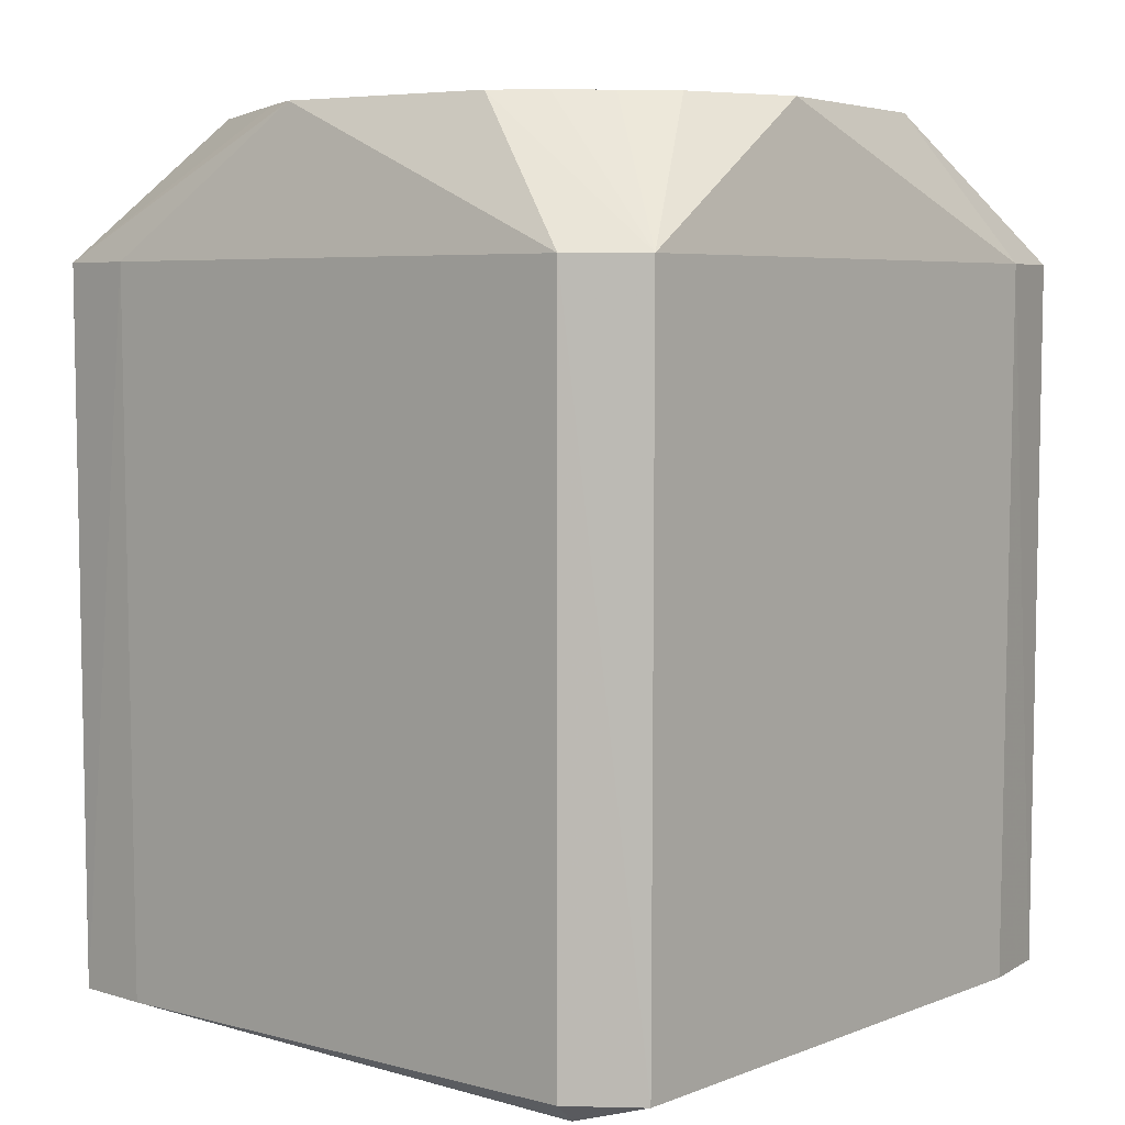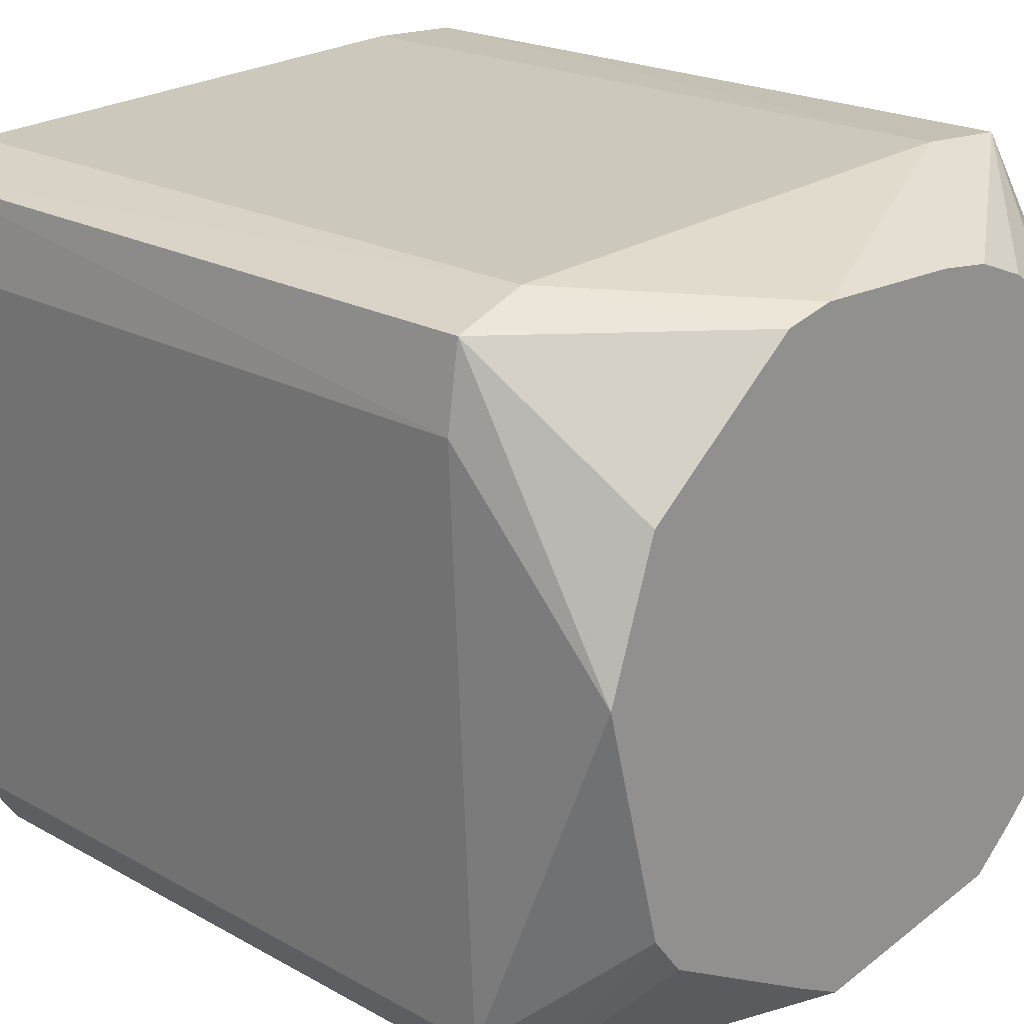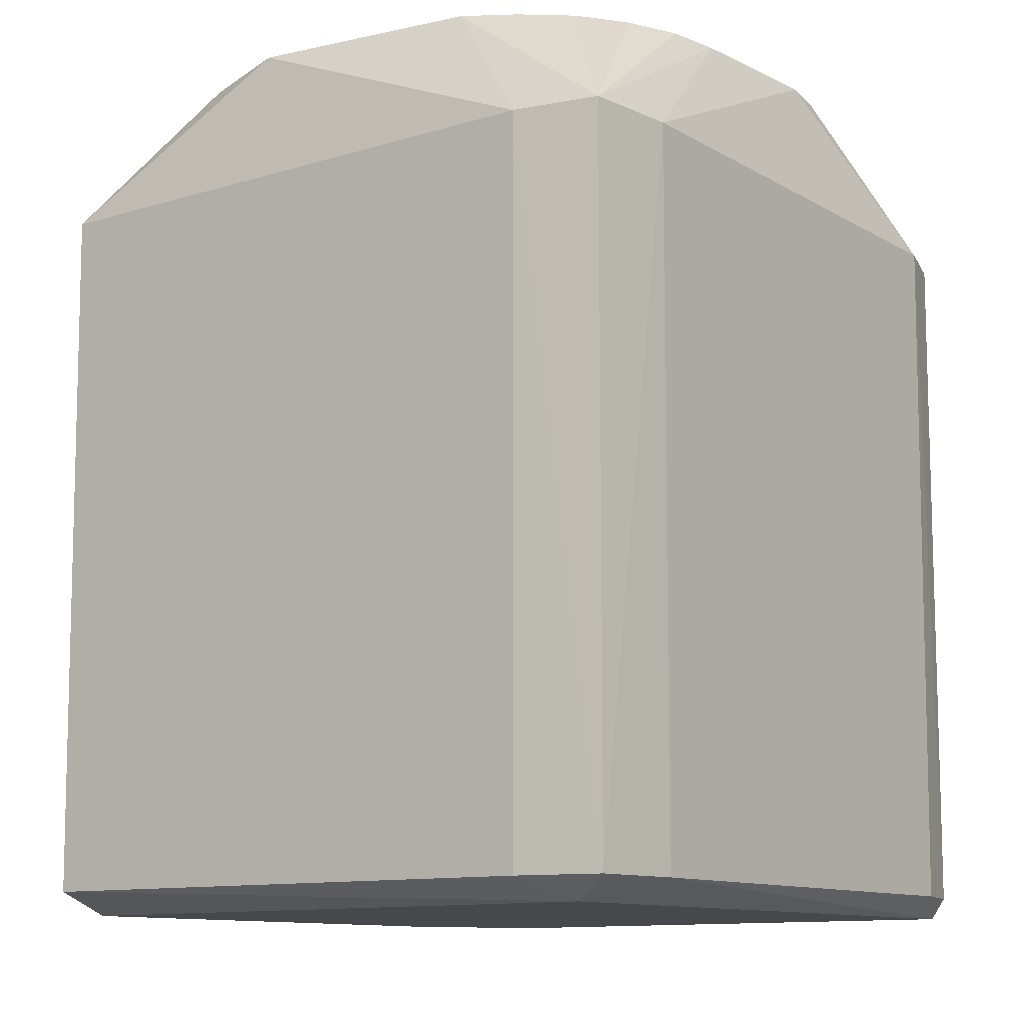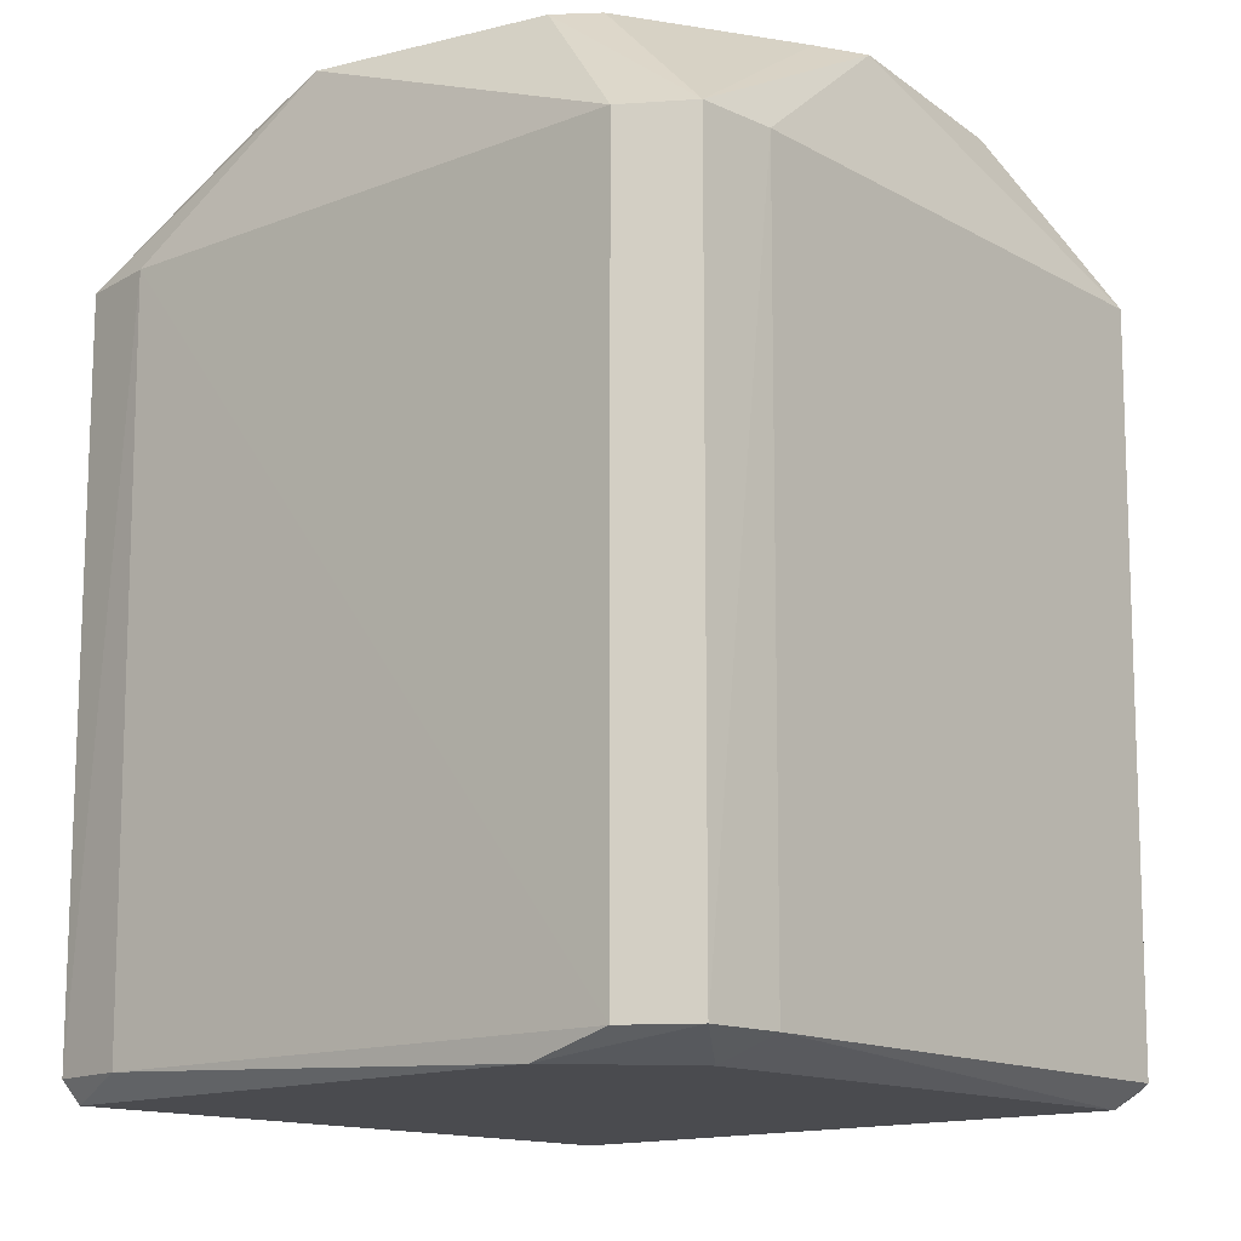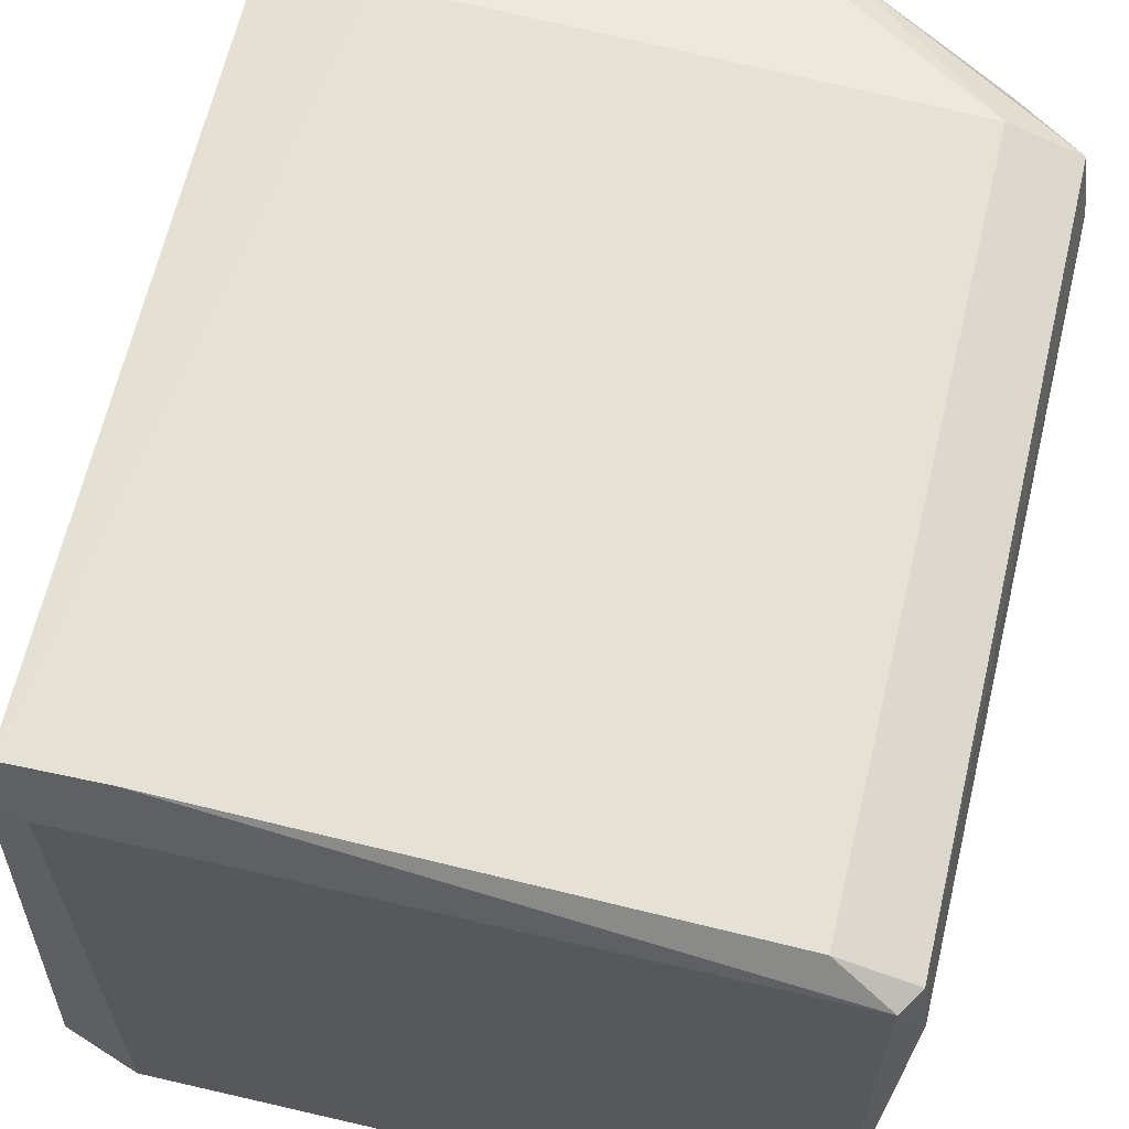
<metadata>
{"format":"obj","ext":"obj","renderer":"f3d","projection":"perspective","resolution":1024,"background":"white","views":[{"elev":5.3,"azim":42.2,"up":"+Z"},{"elev":21.1,"azim":-45.5,"up":"+Y"},{"elev":-11.4,"azim":128.8,"up":"+Z"},{"elev":-14.3,"azim":-47.4,"up":"+Z"},{"elev":63.9,"azim":-166.8,"up":"+Y"}]}
</metadata>
<code>
v 0.05782 0.06216 -0.03098
v -0.02829 0.05839 -0.03098
v 0.005004 0.05398 -0.007428
v -0.04089 0.04045 -0.1488
v -0.03696 -0.04934 -0.1488
v -0.04163 0.04099 -0.03098
v -0.03028 -0.0591 -0.1488
v -0.03696 -0.04934 -0.1488
v -0.0369 -0.03599 -0.1524
v -0.03696 -0.04934 -0.1488
v -0.04089 0.04045 -0.1488
v -0.0369 -0.03599 -0.1524
v 0.05782 0.06216 -0.03098
v 0.07343 0.06105 -0.03098
v 0.07304 0.06066 -0.1488
v 0.07615 0.04661 -0.1488
v 0.07304 0.06066 -0.1488
v 0.07688 0.04713 -0.03098
v 0.07688 0.04713 -0.03098
v 0.07304 0.06066 -0.1488
v 0.07343 0.06105 -0.03098
v 0.08029 -0.04759 -0.1488
v 0.07688 0.04713 -0.03098
v 0.08106 -0.04815 -0.03098
v 0.07615 0.04661 -0.1488
v 0.07688 0.04713 -0.03098
v 0.08029 -0.04759 -0.1488
v -0.0369 -0.02122 -0.1524
v -0.0369 -0.03599 -0.1524
v -0.04089 0.04045 -0.1488
v -0.03028 -0.0591 -0.1488
v -0.0369 -0.03599 -0.1524
v -0.01935 -0.05076 -0.1524
v -0.0369 -0.03599 -0.1524
v -0.0369 -0.02122 -0.1524
v -0.01935 -0.05076 -0.1524
v -0.0369 0.05265 -0.1524
v -0.02776 0.05766 -0.1488
v 0.05726 0.06138 -0.1488
v 0.05726 0.06138 -0.1488
v -0.02776 0.05766 -0.1488
v -0.02829 0.05839 -0.03098
v 0.05782 0.06216 -0.03098
v 0.07304 0.06066 -0.1488
v 0.05726 0.06138 -0.1488
v 0.05726 0.06138 -0.1488
v -0.02829 0.05839 -0.03098
v 0.05782 0.06216 -0.03098
v -0.0369 0.05265 -0.1524
v 0.05726 0.06138 -0.1488
v 0.06842 0.05265 -0.1524
v 0.06842 0.05265 -0.1524
v 0.05726 0.06138 -0.1488
v 0.07304 0.06066 -0.1488
v 0.06842 0.05265 -0.1524
v 0.07304 0.06066 -0.1488
v 0.07615 0.04661 -0.1488
v 0.07615 0.04661 -0.1488
v 0.08029 -0.04759 -0.1488
v 0.06842 0.05265 -0.1524
v 0.06842 0.05265 -0.1524
v 0.08029 -0.04759 -0.1488
v 0.06842 -0.05076 -0.1524
v -0.0369 0.05265 -0.1524
v -0.04089 0.04045 -0.1488
v -0.03936 0.05377 -0.1488
v -0.03936 0.05377 -0.1488
v -0.02776 0.05766 -0.1488
v -0.0369 0.05265 -0.1524
v -0.03936 0.05377 -0.1488
v -0.04089 0.04045 -0.1488
v -0.04163 0.04099 -0.03098
v -0.02829 0.05839 -0.03098
v -0.02776 0.05766 -0.1488
v -0.03936 0.05377 -0.1488
v -0.04163 0.04099 -0.03098
v -0.03971 0.05411 -0.03098
v -0.03936 0.05377 -0.1488
v -0.03936 0.05377 -0.1488
v -0.03971 0.05411 -0.03098
v -0.02829 0.05839 -0.03098
v 0.0676 0.02863 -0.007428
v 0.07688 0.04713 -0.03098
v 0.07343 0.06105 -0.03098
v -0.0178 -0.06022 -0.03098
v -0.03062 -0.05957 -0.03098
v -0.03028 -0.0591 -0.1488
v -0.0178 -0.06022 -0.03098
v 0.01339 -0.05287 -0.007428
v -0.03062 -0.05957 -0.03098
v 0.06842 -0.05076 -0.1524
v 0.08029 -0.04759 -0.1488
v 0.07003 -0.05563 -0.1488
v 0.04834 -0.0471 -0.007428
v 0.06841 -0.02702 -0.007428
v 0.07209 0.001011 -0.007428
v 0.08106 -0.04815 -0.03098
v 0.05545 -0.04104 -0.007428
v 0.04834 -0.0471 -0.007428
v -0.0369 0.0231 -0.1524
v -0.04089 0.04045 -0.1488
v -0.0369 0.05265 -0.1524
v -0.0369 0.05265 -0.1524
v -0.0369 -0.02122 -0.1524
v -0.0369 0.0231 -0.1524
v -0.0369 0.0231 -0.1524
v -0.0369 -0.02122 -0.1524
v -0.04089 0.04045 -0.1488
v 0.03331 -0.05076 -0.1524
v -0.01935 -0.05076 -0.1524
v -0.0369 -0.02122 -0.1524
v -0.01935 0.05265 -0.1524
v -0.0369 -0.02122 -0.1524
v -0.0369 0.05265 -0.1524
v 0.07343 0.06105 -0.03098
v 0.05589 0.04351 -0.007428
v 0.06222 0.03648 -0.007428
v 0.06222 0.03648 -0.007428
v 0.0676 0.02863 -0.007428
v 0.07343 0.06105 -0.03098
v 0.05589 0.04351 -0.007428
v 0.0676 0.02863 -0.007428
v 0.06222 0.03648 -0.007428
v 0.0746 -0.008684 -0.007428
v 0.0676 0.02863 -0.007428
v 0.07209 0.001011 -0.007428
v 0.07688 0.04713 -0.03098
v 0.0676 0.02863 -0.007428
v 0.0746 -0.008684 -0.007428
v 0.08106 -0.04815 -0.03098
v 0.07688 0.04713 -0.03098
v 0.0746 -0.008684 -0.007428
v 0.04802 0.04868 -0.007428
v 0.05589 0.04351 -0.007428
v 0.07343 0.06105 -0.03098
v 0.07343 0.06105 -0.03098
v 0.0394 0.05204 -0.007428
v 0.04802 0.04868 -0.007428
v 0.04802 0.04868 -0.007428
v 0.0676 0.02863 -0.007428
v 0.05589 0.04351 -0.007428
v 0.04802 0.04868 -0.007428
v 0.0394 0.05204 -0.007428
v 0.0676 0.02863 -0.007428
v 0.03035 0.05321 -0.007428
v 0.07343 0.06105 -0.03098
v 0.05782 0.06216 -0.03098
v 0.03035 0.05321 -0.007428
v 0.0394 0.05204 -0.007428
v 0.07343 0.06105 -0.03098
v 0.05782 0.06216 -0.03098
v 0.005004 0.05398 -0.007428
v 0.03035 0.05321 -0.007428
v 0.0676 0.02863 -0.007428
v 0.0394 0.05204 -0.007428
v 0.03035 0.05321 -0.007428
v 0.005004 0.05398 -0.007428
v 0.0676 0.02863 -0.007428
v 0.03035 0.05321 -0.007428
v 0.01339 -0.05287 -0.007428
v -0.0178 -0.06022 -0.03098
v 0.07075 -0.05634 -0.03098
v 0.07075 -0.05634 -0.03098
v 0.04834 -0.0471 -0.007428
v 0.01339 -0.05287 -0.007428
v 0.08106 -0.04815 -0.03098
v 0.04834 -0.0471 -0.007428
v 0.07075 -0.05634 -0.03098
v 0.07075 -0.05634 -0.03098
v 0.08029 -0.04759 -0.1488
v 0.08106 -0.04815 -0.03098
v 0.07075 -0.05634 -0.03098
v 0.07003 -0.05563 -0.1488
v 0.08029 -0.04759 -0.1488
v 0.06842 -0.05076 -0.1524
v 0.07003 -0.05563 -0.1488
v -0.01742 -0.05946 -0.1488
v -0.01742 -0.05946 -0.1488
v 0.03331 -0.05076 -0.1524
v 0.06842 -0.05076 -0.1524
v -0.01742 -0.05946 -0.1488
v -0.0178 -0.06022 -0.03098
v -0.03028 -0.0591 -0.1488
v -0.03028 -0.0591 -0.1488
v -0.01935 -0.05076 -0.1524
v -0.01742 -0.05946 -0.1488
v -0.01935 -0.05076 -0.1524
v 0.03331 -0.05076 -0.1524
v -0.01742 -0.05946 -0.1488
v -0.01742 -0.05946 -0.1488
v 0.07075 -0.05634 -0.03098
v -0.0178 -0.06022 -0.03098
v 0.07003 -0.05563 -0.1488
v 0.07075 -0.05634 -0.03098
v -0.01742 -0.05946 -0.1488
v 0.06224 -0.03448 -0.007428
v 0.04834 -0.0471 -0.007428
v 0.05545 -0.04104 -0.007428
v 0.06841 -0.02702 -0.007428
v 0.04834 -0.0471 -0.007428
v 0.06224 -0.03448 -0.007428
v 0.06224 -0.03448 -0.007428
v 0.05545 -0.04104 -0.007428
v 0.08106 -0.04815 -0.03098
v 0.08106 -0.04815 -0.03098
v 0.06841 -0.02702 -0.007428
v 0.06224 -0.03448 -0.007428
v -0.03624 0.008872 -0.007428
v -0.02858 0.03151 -0.007428
v -0.03971 0.05411 -0.03098
v -0.03307 0.001011 -0.007428
v -0.02858 0.03151 -0.007428
v -0.03624 0.008872 -0.007428
v -0.03624 0.008872 -0.007428
v -0.03971 0.05411 -0.03098
v -0.04163 0.04099 -0.03098
v -0.00321 0.05211 -0.007428
v -0.02858 0.03151 -0.007428
v -0.03307 0.001011 -0.007428
v -0.03307 0.001011 -0.007428
v 0.0676 0.02863 -0.007428
v -0.00321 0.05211 -0.007428
v -0.00321 0.05211 -0.007428
v 0.0676 0.02863 -0.007428
v 0.005004 0.05398 -0.007428
v -0.03971 0.05411 -0.03098
v -0.02858 0.03151 -0.007428
v -0.00321 0.05211 -0.007428
v -0.02829 0.05839 -0.03098
v -0.03971 0.05411 -0.03098
v -0.00321 0.05211 -0.007428
v -0.00321 0.05211 -0.007428
v 0.005004 0.05398 -0.007428
v -0.02829 0.05839 -0.03098
v -0.03062 -0.05957 -0.03098
v 0.01339 -0.05287 -0.007428
v 0.005483 -0.04893 -0.007428
v 0.005483 -0.04893 -0.007428
v -0.02191 -0.03429 -0.007428
v -0.03062 -0.05957 -0.03098
v -0.0369 -0.02122 -0.1524
v -0.01935 0.05265 -0.1524
v 0.03331 0.05265 -0.1524
v 0.06842 -0.05076 -0.1524
v -0.01935 -0.02122 -0.1524
v 0.06842 -0.03599 -0.1524
v 0.07209 0.001011 -0.007428
v 0.06841 -0.02702 -0.007428
v 0.0715 -0.01787 -0.007428
v 0.0715 -0.01787 -0.007428
v 0.0746 -0.008684 -0.007428
v 0.07209 0.001011 -0.007428
v 0.0715 -0.01787 -0.007428
v 0.06841 -0.02702 -0.007428
v 0.08106 -0.04815 -0.03098
v 0.08106 -0.04815 -0.03098
v 0.0746 -0.008684 -0.007428
v 0.0715 -0.01787 -0.007428
v -0.03738 -0.04976 -0.03098
v -0.03624 0.008872 -0.007428
v -0.04163 0.04099 -0.03098
v -0.04163 0.04099 -0.03098
v -0.03696 -0.04934 -0.1488
v -0.03738 -0.04976 -0.03098
v -0.03738 -0.04976 -0.03098
v -0.03696 -0.04934 -0.1488
v -0.03028 -0.0591 -0.1488
v -0.03028 -0.0591 -0.1488
v -0.03062 -0.05957 -0.03098
v -0.03738 -0.04976 -0.03098
v -0.03307 0.001011 -0.007428
v -0.03624 0.008872 -0.007428
v -0.02674 -0.02815 -0.007428
v -0.03624 0.008872 -0.007428
v -0.03738 -0.04976 -0.03098
v -0.02674 -0.02815 -0.007428
v -0.03062 -0.05957 -0.03098
v -0.02191 -0.03429 -0.007428
v -0.02674 -0.02815 -0.007428
v -0.02674 -0.02815 -0.007428
v -0.03738 -0.04976 -0.03098
v -0.03062 -0.05957 -0.03098
v 0.06842 0.03788 -0.1524
v -0.01935 -0.02122 -0.1524
v 0.06842 0.05265 -0.1524
v 0.06842 0.03788 -0.1524
v 0.06842 -0.03599 -0.1524
v -0.01935 -0.02122 -0.1524
v 0.06842 0.03788 -0.1524
v 0.06842 0.05265 -0.1524
v 0.06842 -0.05076 -0.1524
v 0.06842 -0.05076 -0.1524
v 0.06842 -0.03599 -0.1524
v 0.06842 0.03788 -0.1524
v -0.01935 -0.02122 -0.1524
v 0.03331 -0.05076 -0.1524
v -0.0369 -0.02122 -0.1524
v 0.06842 -0.05076 -0.1524
v 0.03331 -0.05076 -0.1524
v -0.01935 -0.02122 -0.1524
v 0.03331 0.05265 -0.1524
v -0.01935 -0.02122 -0.1524
v -0.0369 -0.02122 -0.1524
v 0.06842 0.05265 -0.1524
v -0.01935 -0.02122 -0.1524
v 0.03331 0.05265 -0.1524
v -0.0369 0.05265 -0.1524
v 0.06842 0.05265 -0.1524
v 0.03331 0.05265 -0.1524
v 0.03331 0.05265 -0.1524
v -0.01935 0.05265 -0.1524
v -0.0369 0.05265 -0.1524
v -0.02674 -0.02815 -0.007428
v 0.04834 -0.0471 -0.007428
v 0.07209 0.001011 -0.007428
v 0.07209 0.001011 -0.007428
v 0.0676 0.02863 -0.007428
v -0.02674 -0.02815 -0.007428
v -0.02674 -0.02815 -0.007428
v 0.0676 0.02863 -0.007428
v -0.03307 0.001011 -0.007428
v 0.01339 -0.05287 -0.007428
v 0.04834 -0.0471 -0.007428
v -0.02674 -0.02815 -0.007428
v -0.02674 -0.02815 -0.007428
v 0.005483 -0.04893 -0.007428
v 0.01339 -0.05287 -0.007428
v -0.02191 -0.03429 -0.007428
v 0.005483 -0.04893 -0.007428
v -0.02674 -0.02815 -0.007428
f 1 2 3
f 4 5 6
f 7 8 9
f 10 11 12
f 13 14 15
f 16 17 18
f 19 20 21
f 22 23 24
f 25 26 27
f 28 29 30
f 31 32 33
f 34 35 36
f 37 38 39
f 40 41 42
f 43 44 45
f 46 47 48
f 49 50 51
f 52 53 54
f 55 56 57
f 58 59 60
f 61 62 63
f 64 65 66
f 67 68 69
f 70 71 72
f 73 74 75
f 76 77 78
f 79 80 81
f 82 83 84
f 85 86 87
f 88 89 90
f 91 92 93
f 94 95 96
f 97 98 99
f 100 101 102
f 103 104 105
f 106 107 108
f 109 110 111
f 112 113 114
f 115 116 117
f 118 119 120
f 121 122 123
f 124 125 126
f 127 128 129
f 130 131 132
f 133 134 135
f 136 137 138
f 139 140 141
f 142 143 144
f 145 146 147
f 148 149 150
f 151 152 153
f 154 155 156
f 157 158 159
f 160 161 162
f 163 164 165
f 166 167 168
f 169 170 171
f 172 173 174
f 175 176 177
f 178 179 180
f 181 182 183
f 184 185 186
f 187 188 189
f 190 191 192
f 193 194 195
f 196 197 198
f 199 200 201
f 202 203 204
f 205 206 207
f 208 209 210
f 211 212 213
f 214 215 216
f 217 218 219
f 220 221 222
f 223 224 225
f 226 227 228
f 229 230 231
f 232 233 234
f 235 236 237
f 238 239 240
f 241 242 243
f 244 245 246
f 247 248 249
f 250 251 252
f 253 254 255
f 256 257 258
f 259 260 261
f 262 263 264
f 265 266 267
f 268 269 270
f 271 272 273
f 274 275 276
f 277 278 279
f 280 281 282
f 283 284 285
f 286 287 288
f 289 290 291
f 292 293 294
f 295 296 297
f 298 299 300
f 301 302 303
f 304 305 306
f 307 308 309
f 310 311 312
f 313 314 315
f 316 317 318
f 319 320 321
f 322 323 324
f 325 326 327
f 328 329 330

</code>
